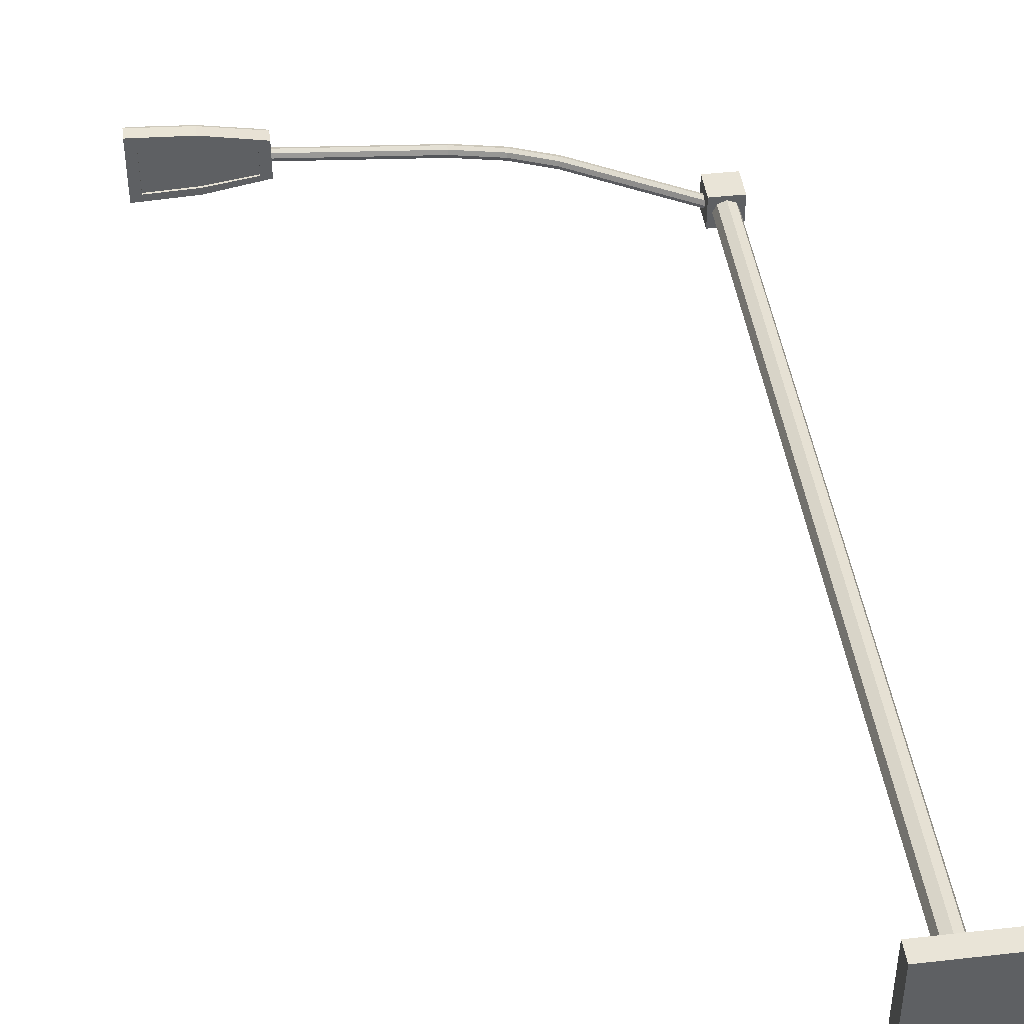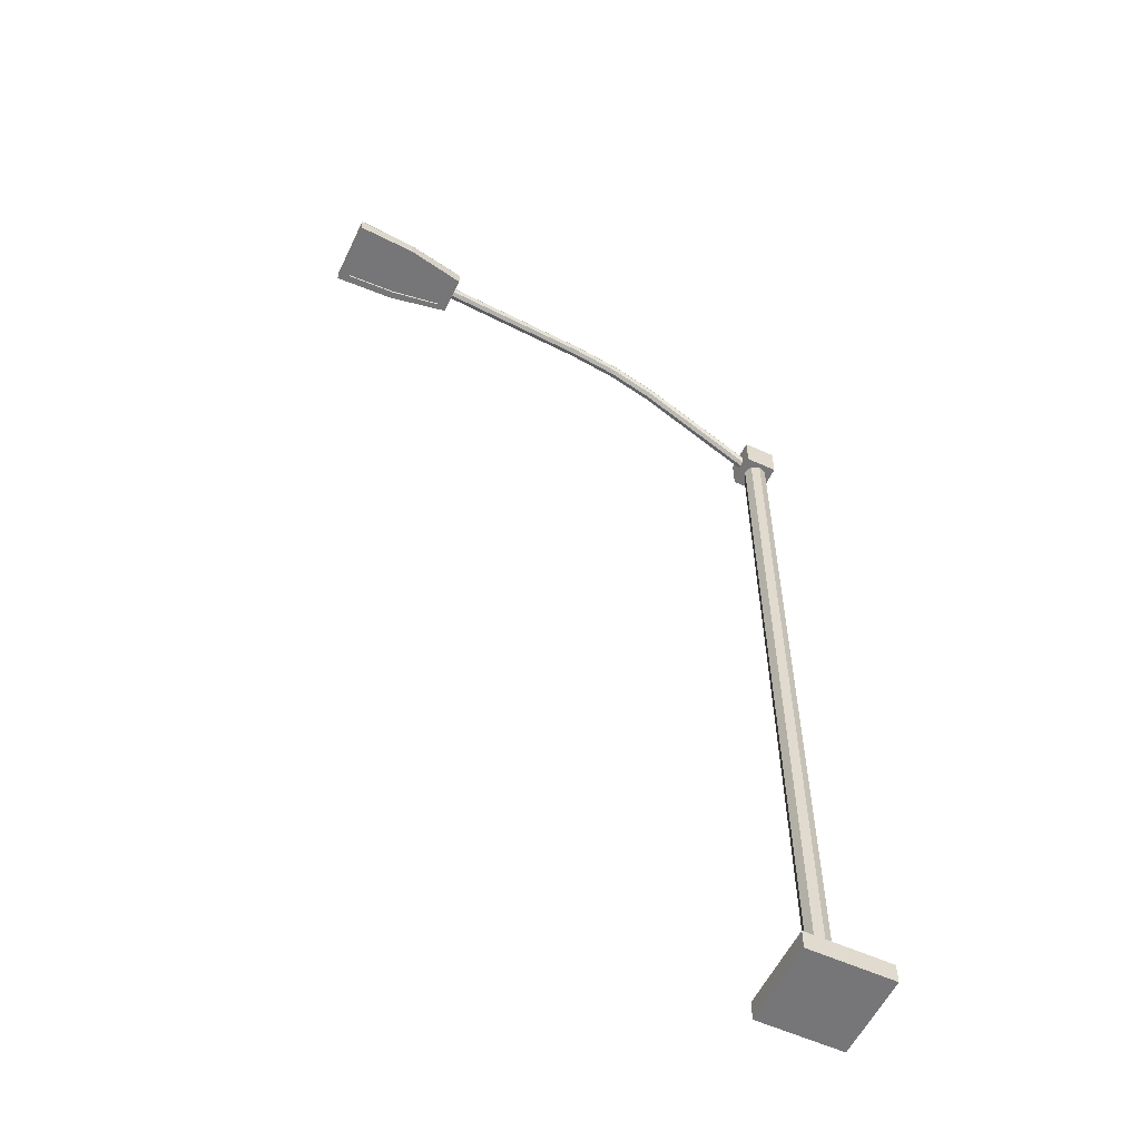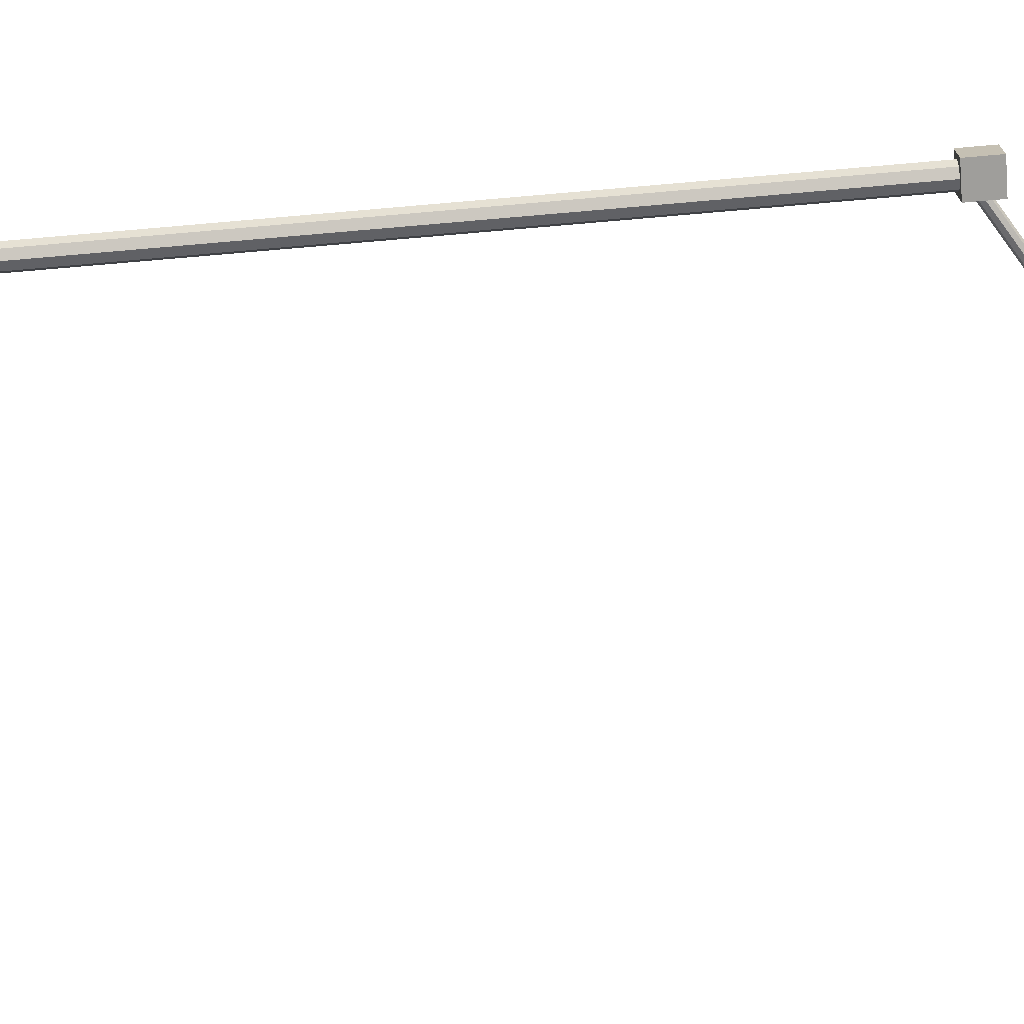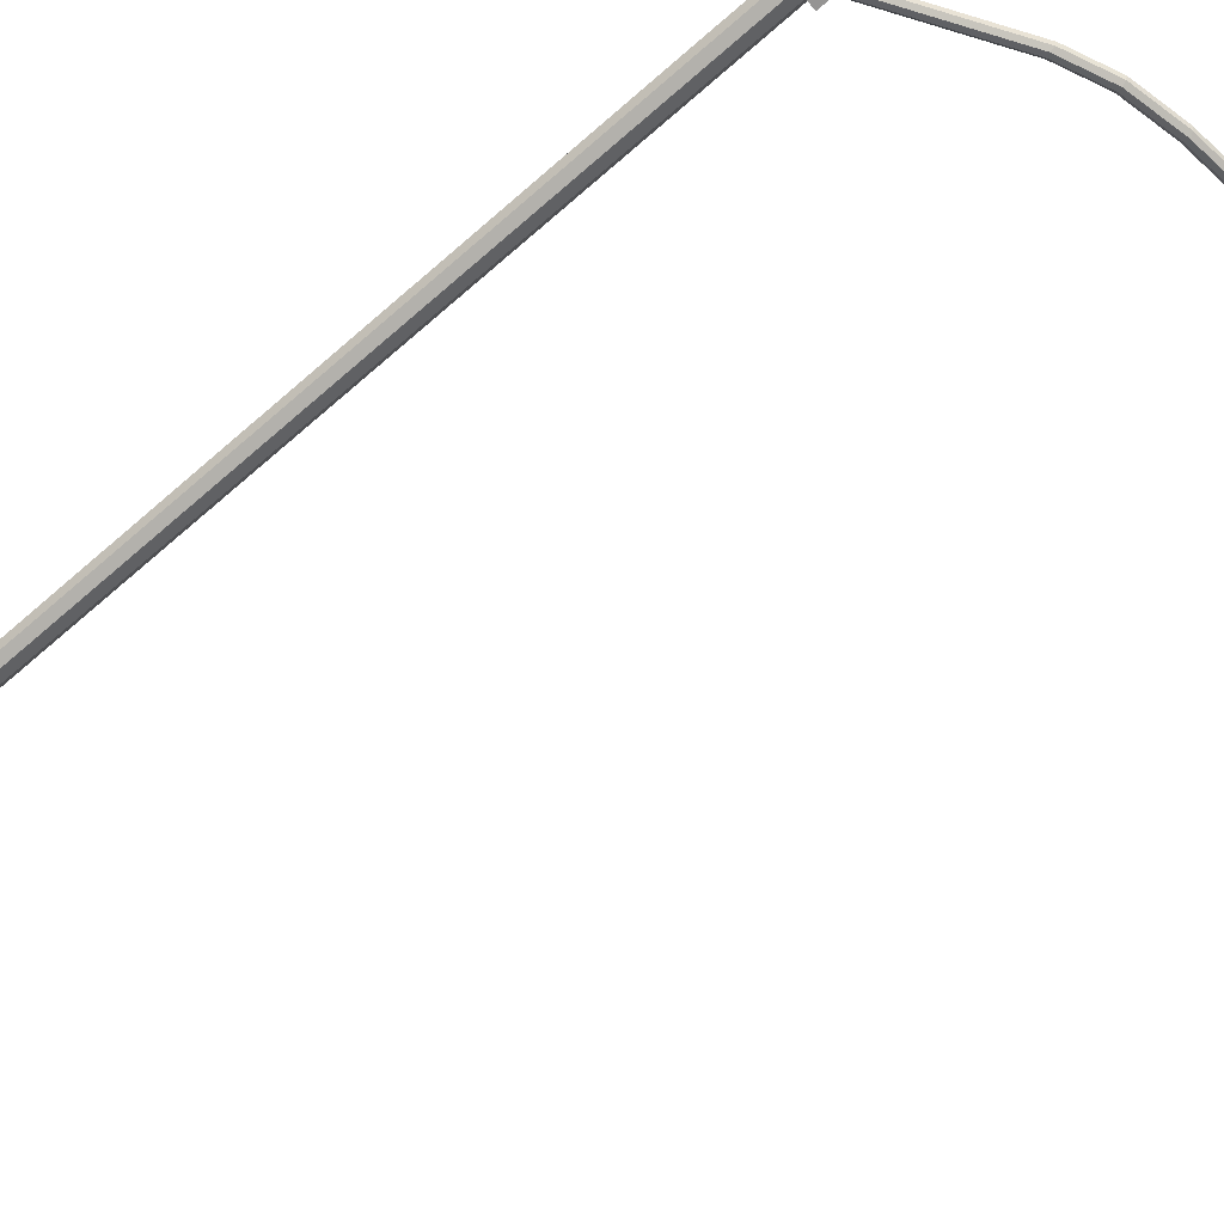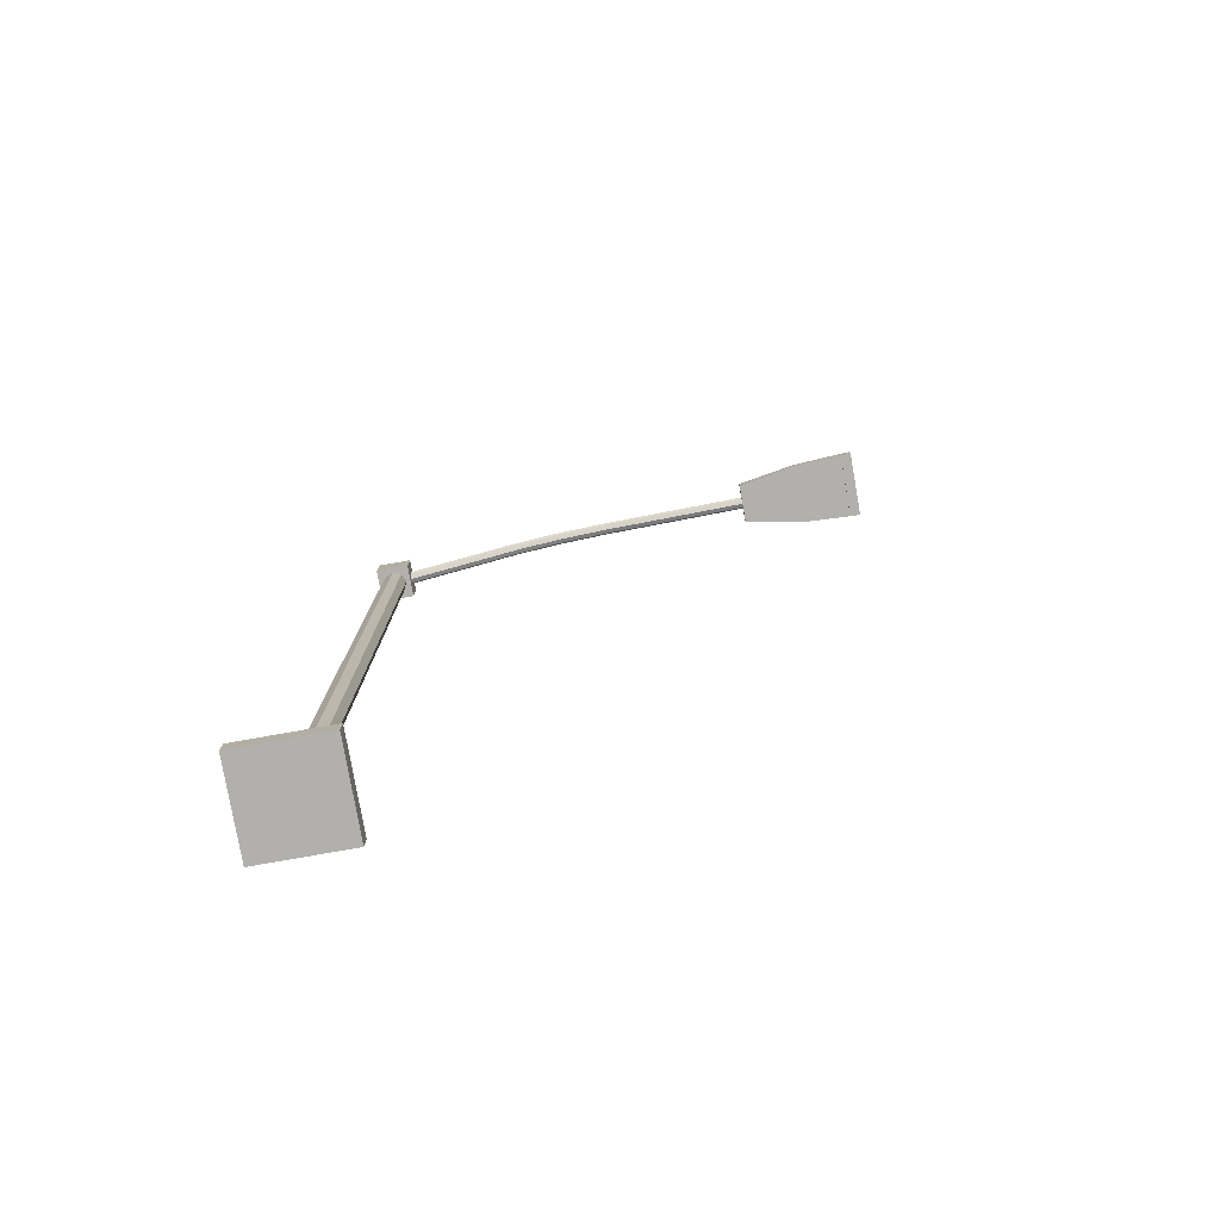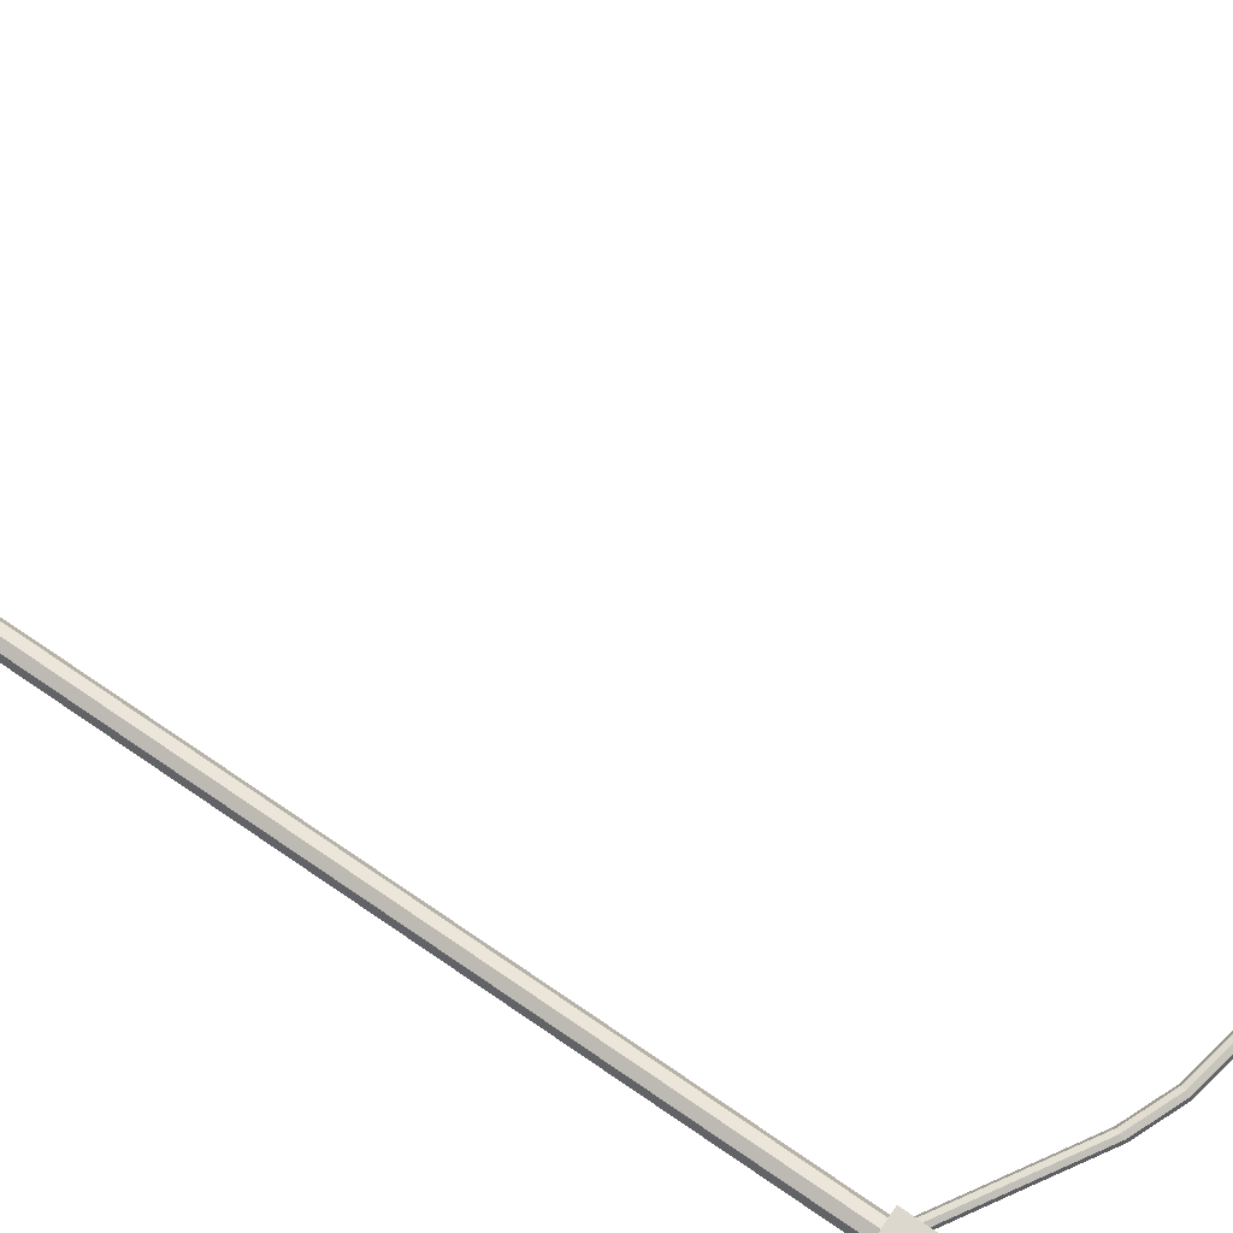
<metadata>
{"format":"obj","ext":"obj","renderer":"f3d","projection":"perspective","resolution":1024,"background":"white","views":[{"elev":43.3,"azim":-7.6,"up":"+Z"},{"elev":-56.9,"azim":-25.4,"up":"+Y"},{"elev":-70.8,"azim":95.0,"up":"+Z"},{"elev":-67.2,"azim":131.2,"up":"+Z"},{"elev":-78.8,"azim":-170.0,"up":"+Y"},{"elev":72.2,"azim":124.2,"up":"+Z"}]}
</metadata>
<code>
v -20.78 -6.77e-06 20.78
v -11.17 9.542 11.17
v -20.78 6.77e-06 -20.78
v -11.17 9.542 -11.17
v 20.78 -6.77e-06 20.78
v 11.17 9.542 11.17
v 20.78 6.77e-06 -20.78
v 11.17 9.542 -11.17
v -20.78 9.542 20.78
v -20.78 9.542 -20.78
v 20.78 9.542 -20.78
v 20.78 9.542 20.78
v -11.17 11.56 11.17
v -11.17 11.56 -11.17
v 11.17 11.56 -11.17
v 11.17 11.56 11.17
v 0 10.89 -5.731
v 0 411 -5.731
v 4.052 10.89 -4.052
v 4.052 411 -4.052
v 5.731 10.89 3.799e-06
v 5.731 411 0.0001342
v 4.052 10.89 4.052
v 4.052 411 4.053
v -5.01e-07 10.89 5.731
v -5.01e-07 411 5.731
v -4.052 10.89 4.052
v -4.052 411 4.053
v -5.731 10.89 3.481e-06
v -5.731 411 0.0001338
v -4.052 10.89 -4.052
v -4.052 411 -4.052
v 0 400.9 -2.926
v -194.9 462.2 -2.926
v 0.6214 402.9 -2.069
v -194.2 464.2 -2.069
v 0.8788 403.7 0.0001317
v -194 465 0.0001517
v 0.6214 402.9 2.07
v -194.2 464.2 2.07
v -7.683e-08 400.9 2.927
v -194.9 462.2 2.927
v -0.6214 398.9 2.07
v -195.5 460.3 2.07
v -0.8788 398.1 0.0001297
v -195.7 459.4 0.0001497
v -0.6214 398.9 -2.069
v -195.5 460.3 -2.069
v -107.3 453.5 -2.926
v -61 438.9 -2.926
v -82.45 448.2 -2.926
v -61.04 441.3 -2.069
v -105.7 455.4 -2.069
v -81.76 450.2 -2.069
v -60.91 442.2 0.0001442
v -105.3 456.2 0.0001488
v -81.48 451.1 0.0001471
v -61.04 441.3 2.07
v -105.7 455.4 2.07
v -81.76 450.2 2.07
v -61 438.9 2.927
v -107.3 453.5 2.927
v -82.45 448.2 2.927
v -62.28 437.4 2.07
v -107 451.5 2.07
v -83 446.3 2.07
v -62.66 436.6 0.0001422
v -107.1 450.6 0.0001468
v -83.24 445.5 0.0001452
v -62.28 437.4 -2.069
v -107 451.5 -2.069
v -83 446.3 -2.069
v -184.9 457.1 7.748
v -184.9 457.1 -7.747
v -234.3 457.1 12.56
v -234.3 457.1 -12.55
v -179.8 457.1 9.611
v -179.8 457.1 -9.611
v -239.5 457.1 -16.4
v -239.5 457.1 16.4
v -234.3 458.2 12.56
v -234.3 458.2 -12.55
v -184.9 458.2 -7.758
v -184.9 458.2 7.758
v -184.1 466.6 8.212
v -179.8 464.2 9.611
v -181.1 465.9 9.201
v -184.1 466.6 -8.212
v -179.8 464.2 -9.611
v -181.1 465.9 -9.201
v -235.1 466.6 14.01
v -239.5 464.2 16.4
v -238.2 465.9 15.7
v -235.1 466.6 -14.01
v -239.5 464.2 -16.4
v -238.2 465.9 -15.7
v -209.6 457.1 -15.05
v -209.6 457.1 15.05
v -209.6 457.1 -11.51
v -209.6 457.1 11.51
v -209.6 458.2 11.45
v -209.6 458.2 -11.45
v -209.6 466.6 -12.5
v -209.6 465.9 -14.02
v -209.6 464.2 -14.69
v -209.6 466.6 12.5
v -209.6 465.9 14.02
v -209.6 464.2 14.69
v -7.861 397.6 7.861
v -7.861 413.3 7.861
v -7.861 397.6 -7.861
v -7.861 413.3 -7.861
v 7.861 397.6 7.861
v 7.861 413.3 7.861
v 7.861 397.6 -7.861
v 7.861 413.3 -7.861
g Light_01
f 1 9 10 3
f 3 10 11 7
f 7 11 12 5
f 5 12 9 1
f 3 7 5 1
f 2 6 16 13
f 2 4 10 9
f 4 8 11 10
f 8 6 12 11
f 6 2 9 12
f 15 14 13 16
f 8 4 14 15
f 6 8 15 16
f 4 2 13 14
f 17 18 20 19
f 19 20 22 21
f 21 22 24 23
f 23 24 26 25
f 25 26 28 27
f 27 28 30 29
f 20 18 32 30 28 26 24 22
f 29 30 32 31
f 31 32 18 17
f 17 19 21 23 25 27 29 31
f 47 70 50 33
f 37 55 58 39
f 39 58 61 41
f 41 61 64 43
f 43 64 67 45
f 45 67 70 47
f 36 34 48 46 44 42 40 38
f 33 50 52 35
f 33 35 37 39 41 43 45 47
f 35 52 55 37
f 68 46 48 71
f 65 44 46 68
f 62 42 44 65
f 59 40 42 62
f 56 38 40 59
f 53 36 38 56
f 49 34 36 53
f 71 49 51 72
f 72 51 50 70
f 68 71 72 69
f 69 72 70 67
f 65 68 69 66
f 66 69 67 64
f 62 65 66 63
f 63 66 64 61
f 59 62 63 60
f 60 63 61 58
f 56 59 60 57
f 57 60 58 55
f 53 56 57 54
f 54 57 55 52
f 49 53 54 51
f 51 54 52 50
f 71 48 34 49
f 108 98 77 86
f 95 79 80 92
f 105 97 79 95
f 86 77 78 89
f 74 73 84 83
f 73 74 78 77
f 99 76 79 97
f 76 75 80 79
f 100 73 77 98
f 75 76 82 81
f 99 74 83 102
f 101 81 82 102
f 100 75 81 101
f 88 85 87 90
f 90 87 86 89
f 103 88 90 104
f 104 90 89 105
f 91 94 96 93
f 93 96 95 92
f 106 91 93 107
f 107 93 92 108
f 103 94 91 106
f 88 103 106 85
f 87 107 108 86
f 85 106 107 87
f 96 104 105 95
f 94 103 104 96
f 73 100 101 84
f 84 101 102 83
f 76 99 102 82
f 75 100 98 80
f 74 99 97 78
f 89 78 97 105
f 92 80 98 108
f 109 110 112 111
f 111 112 116 115
f 115 116 114 113
f 113 114 110 109
f 111 115 113 109
f 116 112 110 114

</code>
